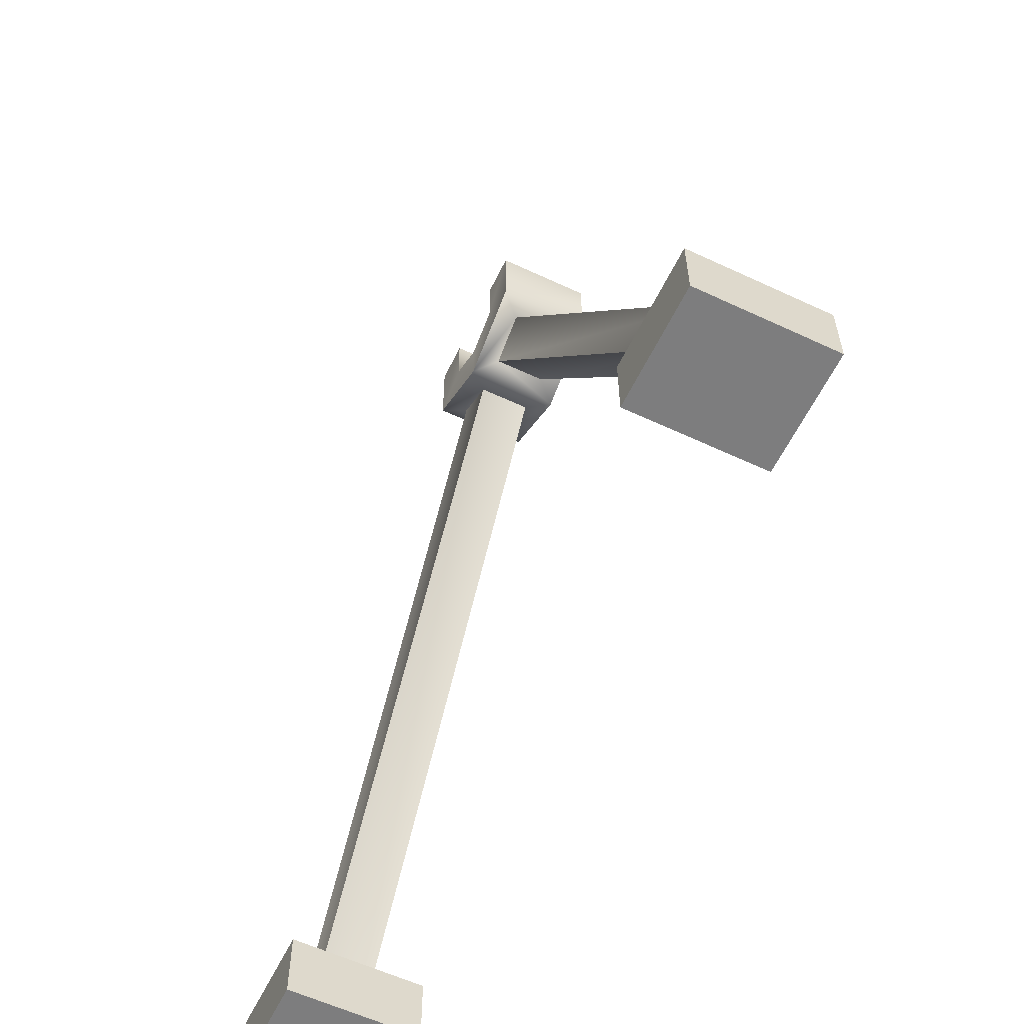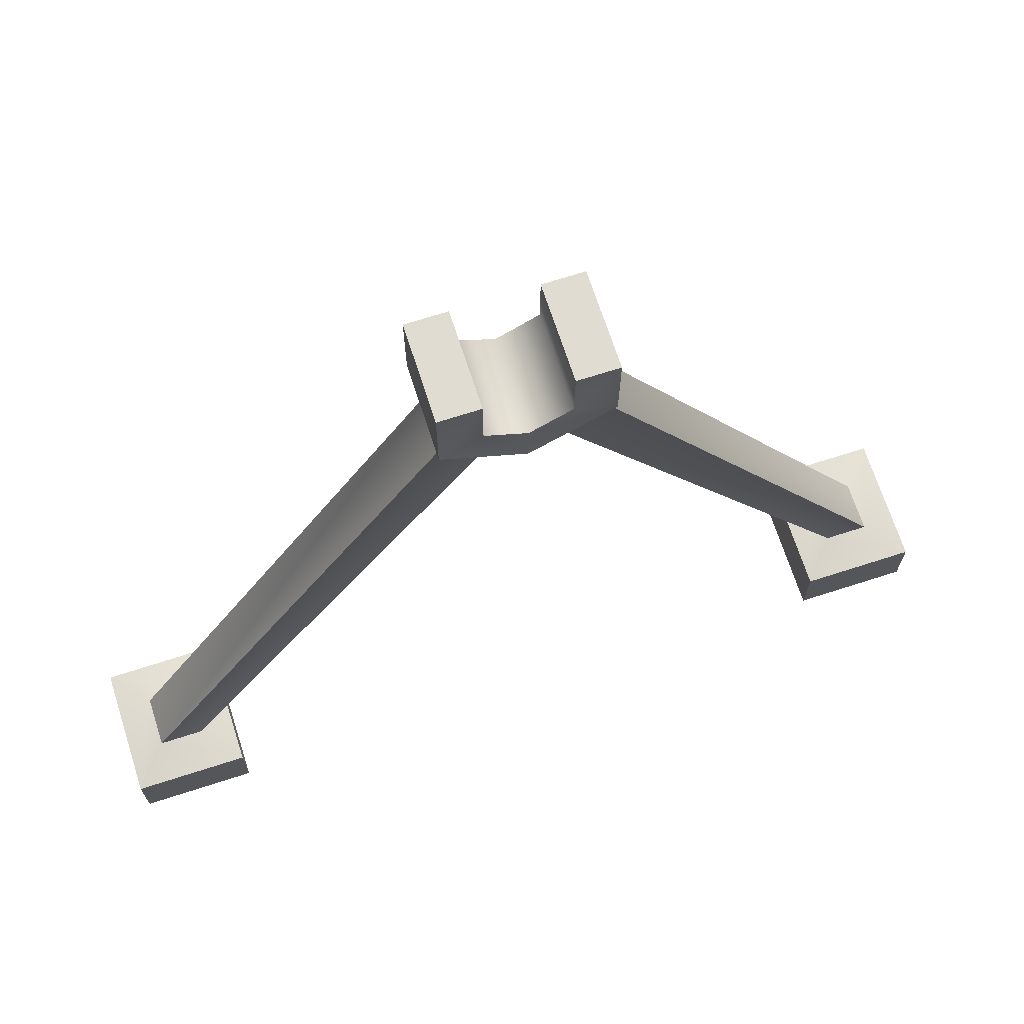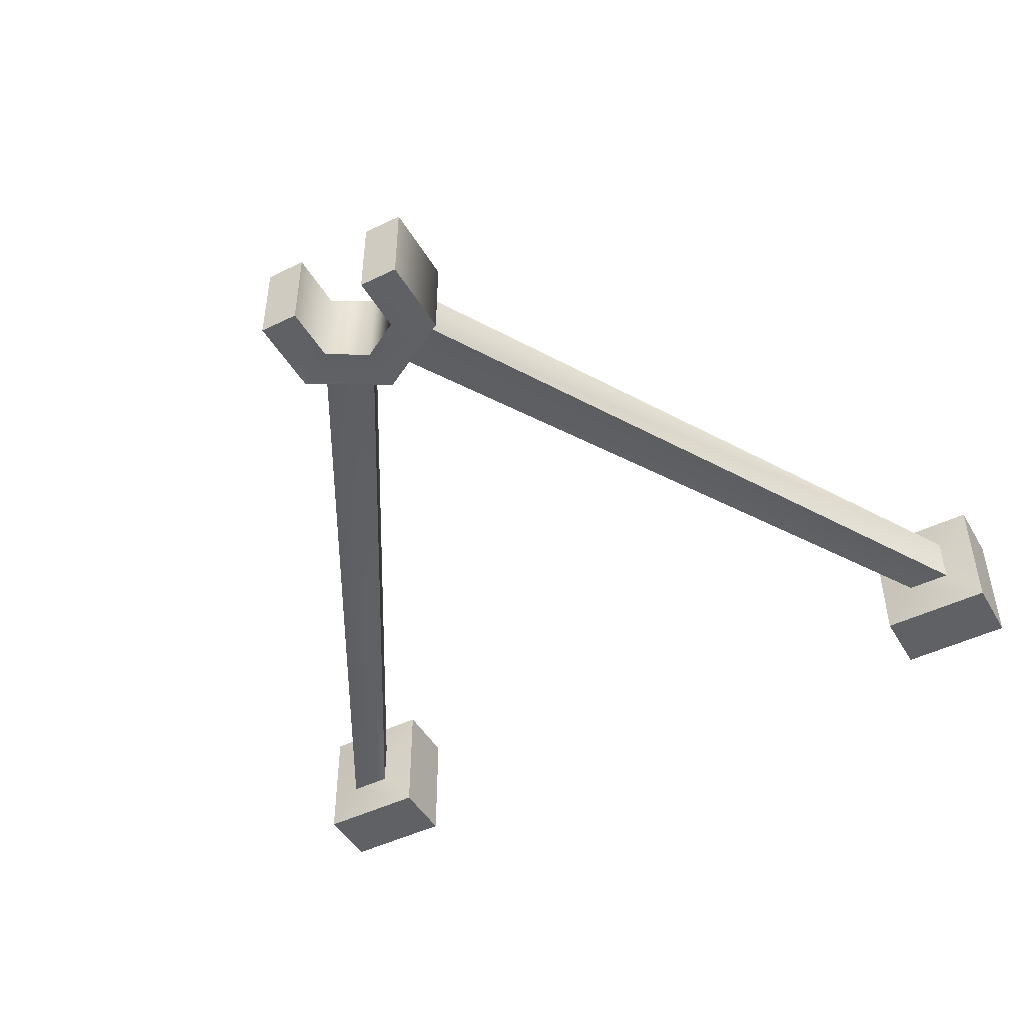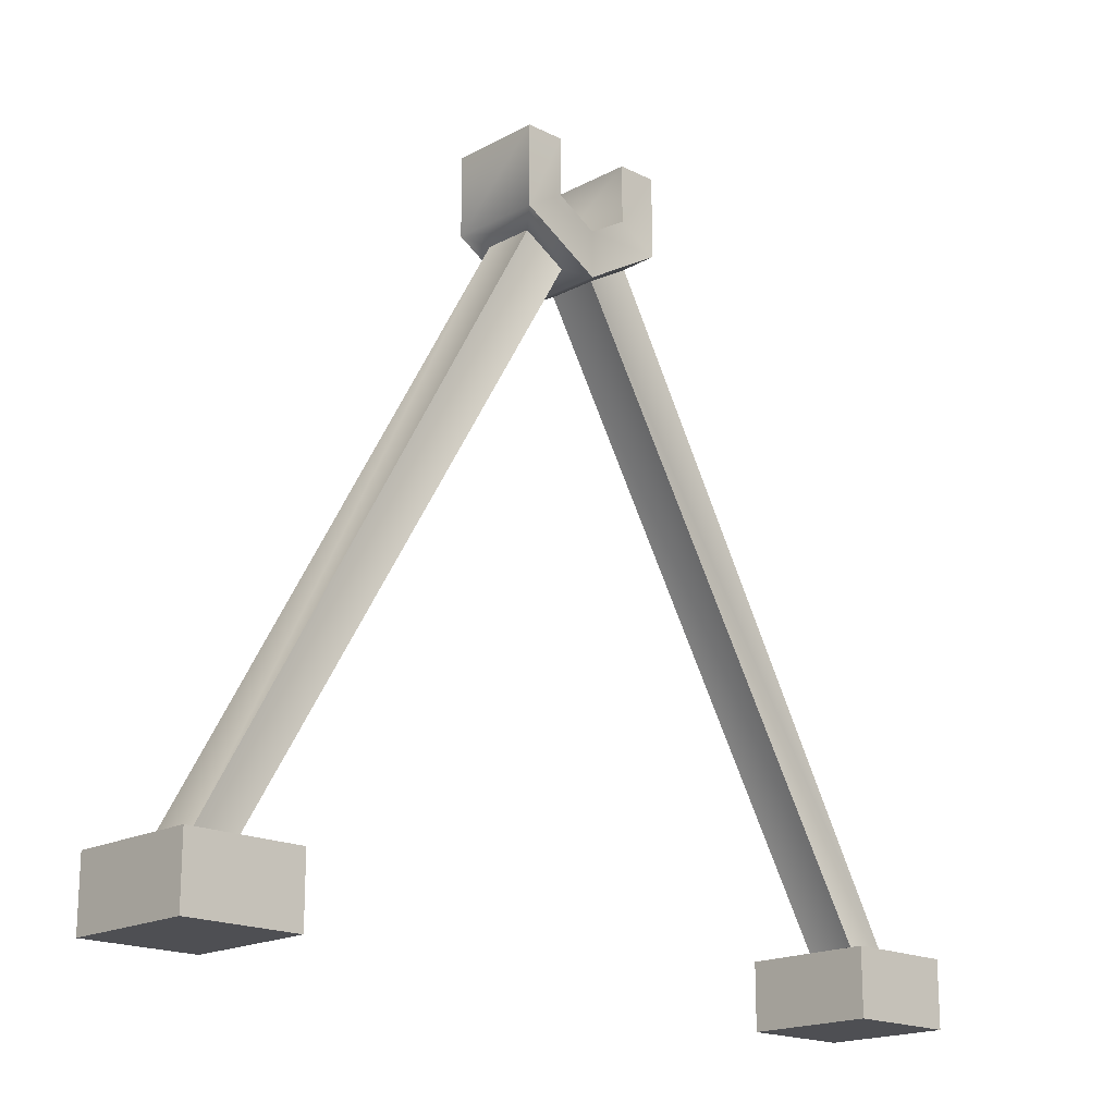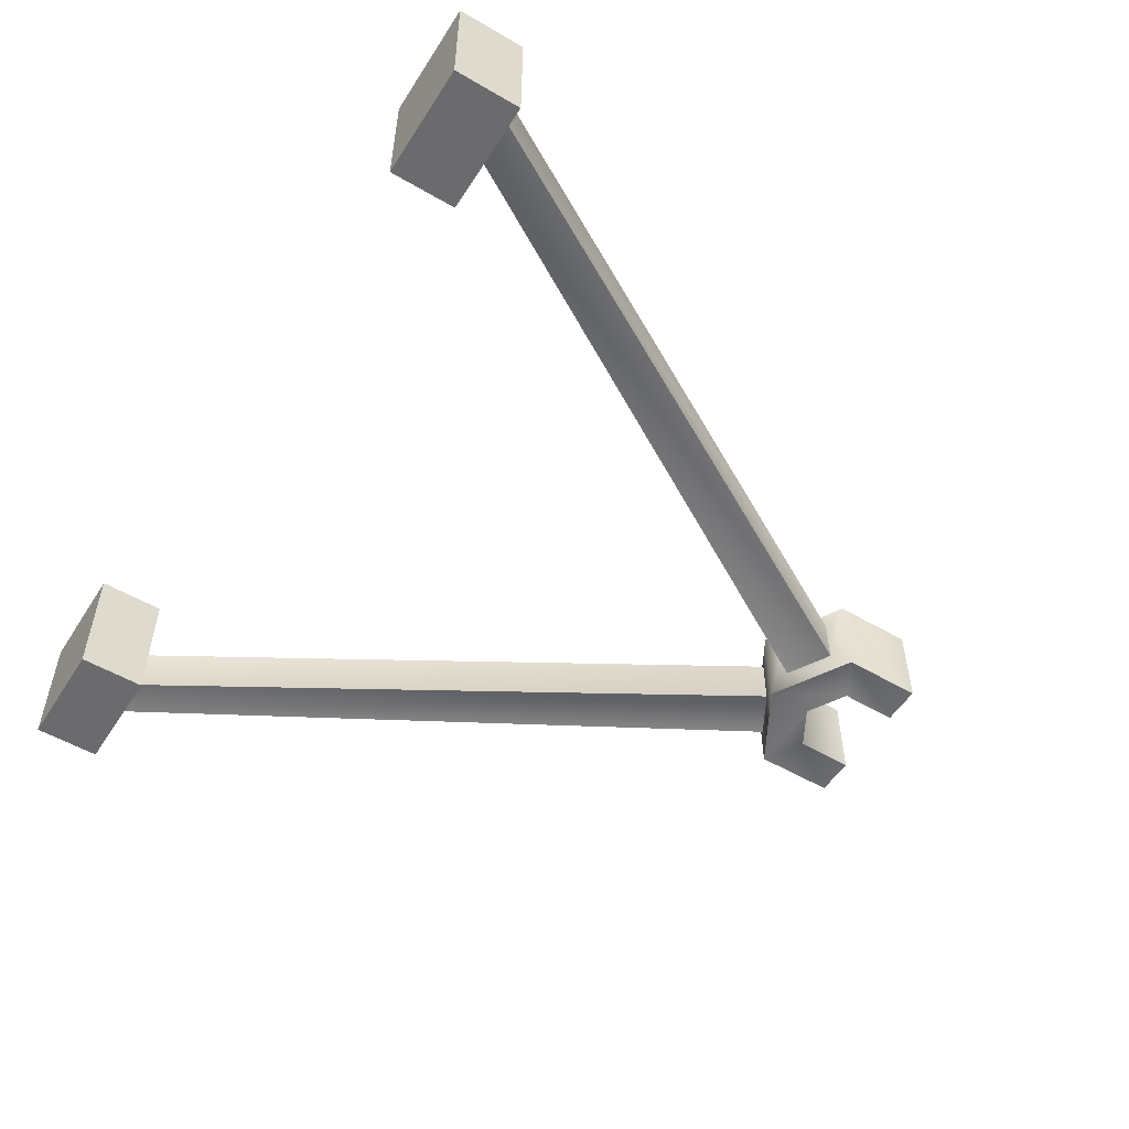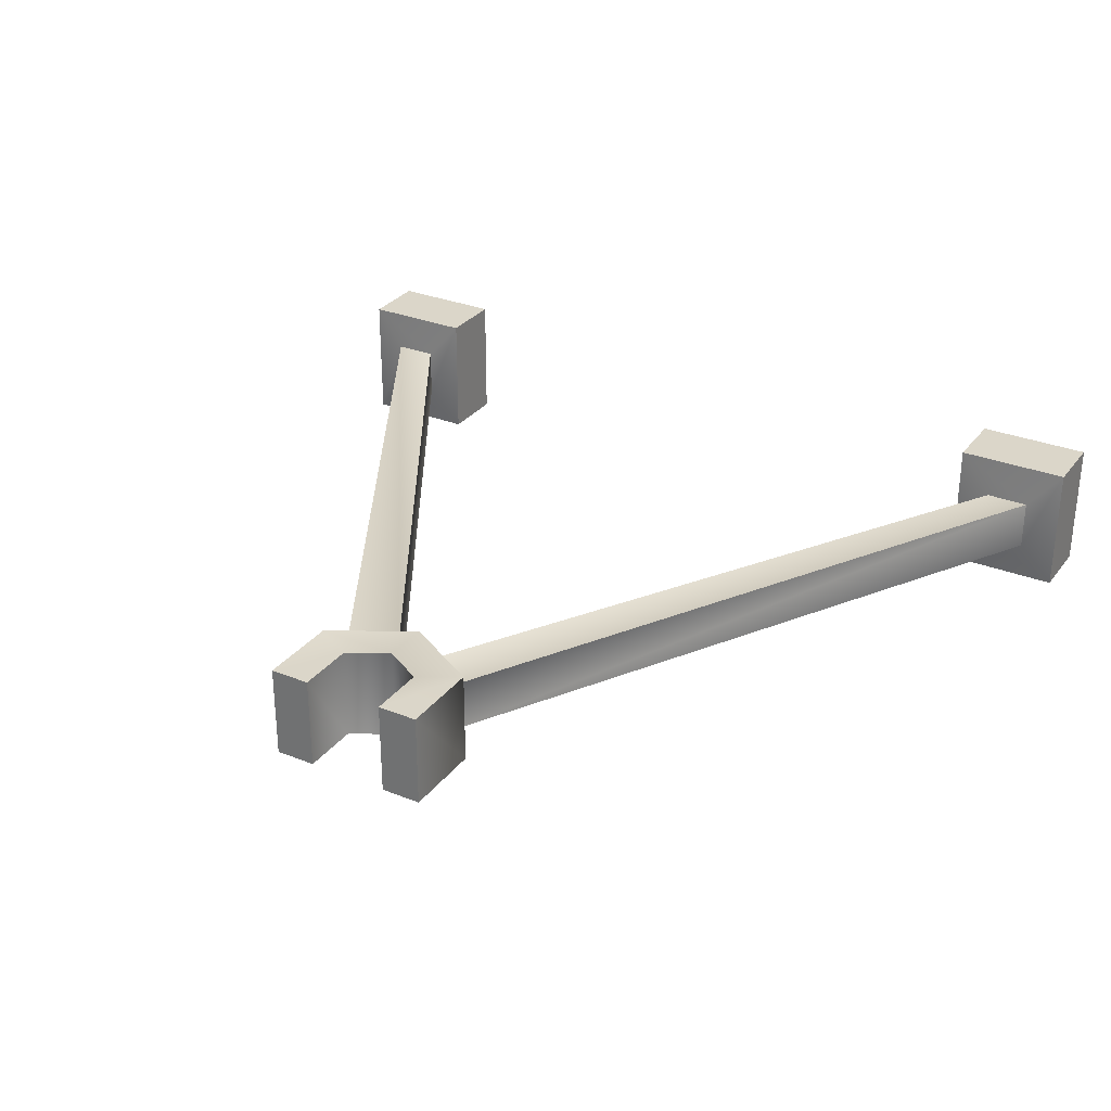
<metadata>
{"format":"obj","ext":"obj","renderer":"f3d","projection":"perspective","resolution":1024,"background":"white","views":[{"elev":-59.2,"azim":64.3,"up":"+Y"},{"elev":69.3,"azim":-17.9,"up":"+Y"},{"elev":-46.9,"azim":-151.0,"up":"+Z"},{"elev":-18.1,"azim":-44.0,"up":"+Y"},{"elev":-53.5,"azim":58.1,"up":"+Z"},{"elev":30.1,"azim":-149.7,"up":"+Z"}]}
</metadata>
<code>
o Tube1
v 0.7856 -0.4427 -0.05468
v 0.7097 -0.4551 -0.1423
v 0.7097 -0.4551 0.1423
v 0.7856 -0.4427 0.05468
v 0.8803 -0.4427 -0.05468
v 0.9562 -0.4551 -0.1423
v 0.8803 -0.4427 0.05468
v 0.9562 -0.4551 0.1423
v -0.8803 -0.4427 -0.05468
v -0.9562 -0.4551 -0.1423
v -0.9562 -0.4551 0.1423
v -0.8803 -0.4427 0.05468
v -0.7856 -0.4427 -0.05468
v -0.7097 -0.4551 -0.1423
v -0.7856 -0.4427 0.05468
v -0.7097 -0.4551 0.1423
v -0.1732 1.075 -0.1
v -0.0866 1.075 -0.1
v -0.0866 0.95 -0.1
v -0.1732 0.9 -0.1
v -0.1732 0.9 0.1
v -0.1732 1.075 0.1
v -0 0.9 -0.1
v -0 0.8 -0.1
v -0.136 0.8739 -0.05468
v -0.136 0.8739 0.05468
v 0.0866 0.95 -0.1
v 0.1732 0.9 -0.1
v -0.04125 0.8192 -0.05468
v 0.04125 0.8192 -0.05468
v 0.04125 0.8192 0.05468
v -0 0.8 0.1
v 0.0866 1.075 -0.1
v 0.1732 1.075 -0.1
v 0.136 0.8739 -0.05468
v 0.1732 1.075 0.1
v 0.1732 0.9 0.1
v 0.0866 1.075 0.1
v -0.0866 1.075 0.1
v -0.0866 0.95 0.1
v -0.04125 0.8192 0.05468
v -0 0.9 0.1
v 0.136 0.8739 0.05468
v 0.0866 0.95 0.1
v 0.7097 -0.6004 -0.1423
v 0.7097 -0.6004 0.1423
v 0.9562 -0.6004 -0.1423
v 0.9562 -0.6004 0.1423
v -0.9562 -0.6004 -0.1423
v -0.9562 -0.6004 0.1423
v -0.7097 -0.6004 -0.1423
v -0.7097 -0.6004 0.1423
f 1 2 3 4
f 5 6 2 1
f 7 8 6 5
f 4 3 8 7
f 9 10 11 12
f 13 14 10 9
f 15 16 14 13
f 12 11 16 15
f 17 18 19 20
f 20 21 22 17
f 20 19 23 24
f 20 25 26 21
f 24 23 27 28
f 24 29 25 20
f 24 30 31 32
f 28 27 33 34
f 28 35 30 24
f 34 36 37 28
f 34 33 38 36
f 22 39 18 17
f 21 40 39 22
f 21 26 41 32
f 32 42 40 21
f 32 41 29 24
f 32 31 43 37
f 37 44 42 32
f 37 43 35 28
f 36 38 44 37
f 18 39 40 19
f 19 40 42 23
f 23 42 44 27
f 27 44 38 33
f 25 9 12 26
f 29 13 9 25
f 41 15 13 29
f 26 12 15 41
f 30 1 4 31
f 35 5 1 30
f 43 7 5 35
f 31 4 7 43
f 2 45 46 3
f 6 47 45 2
f 8 48 47 6
f 3 46 48 8
f 10 49 50 11
f 14 51 49 10
f 16 52 51 14
f 11 50 52 16
f 47 48 46 45
f 51 52 50 49

</code>
